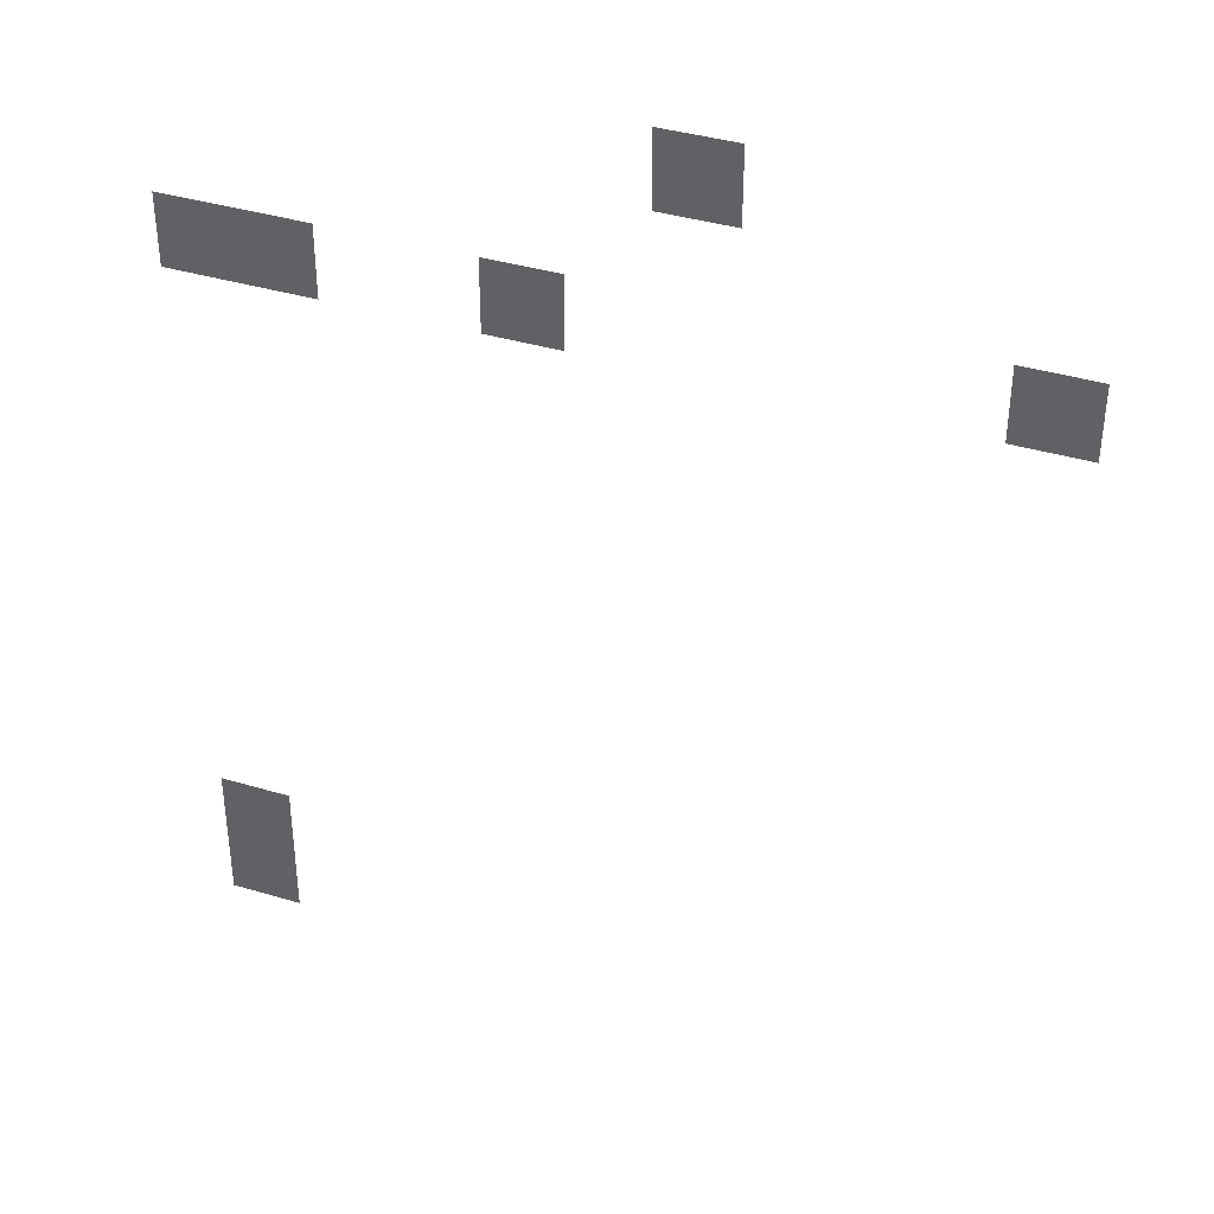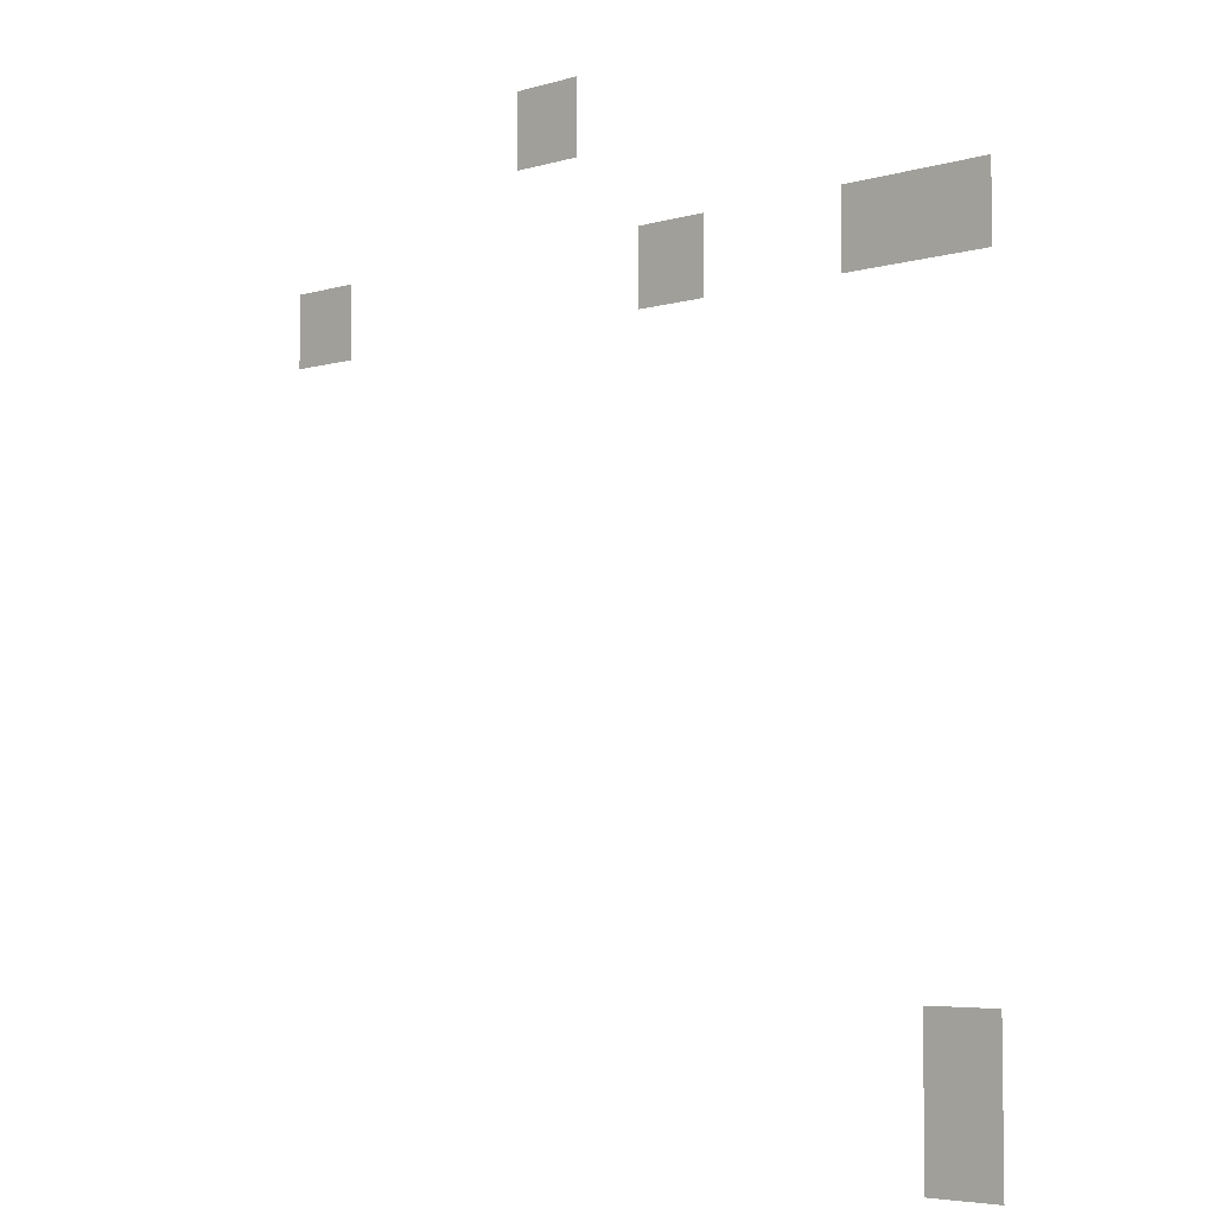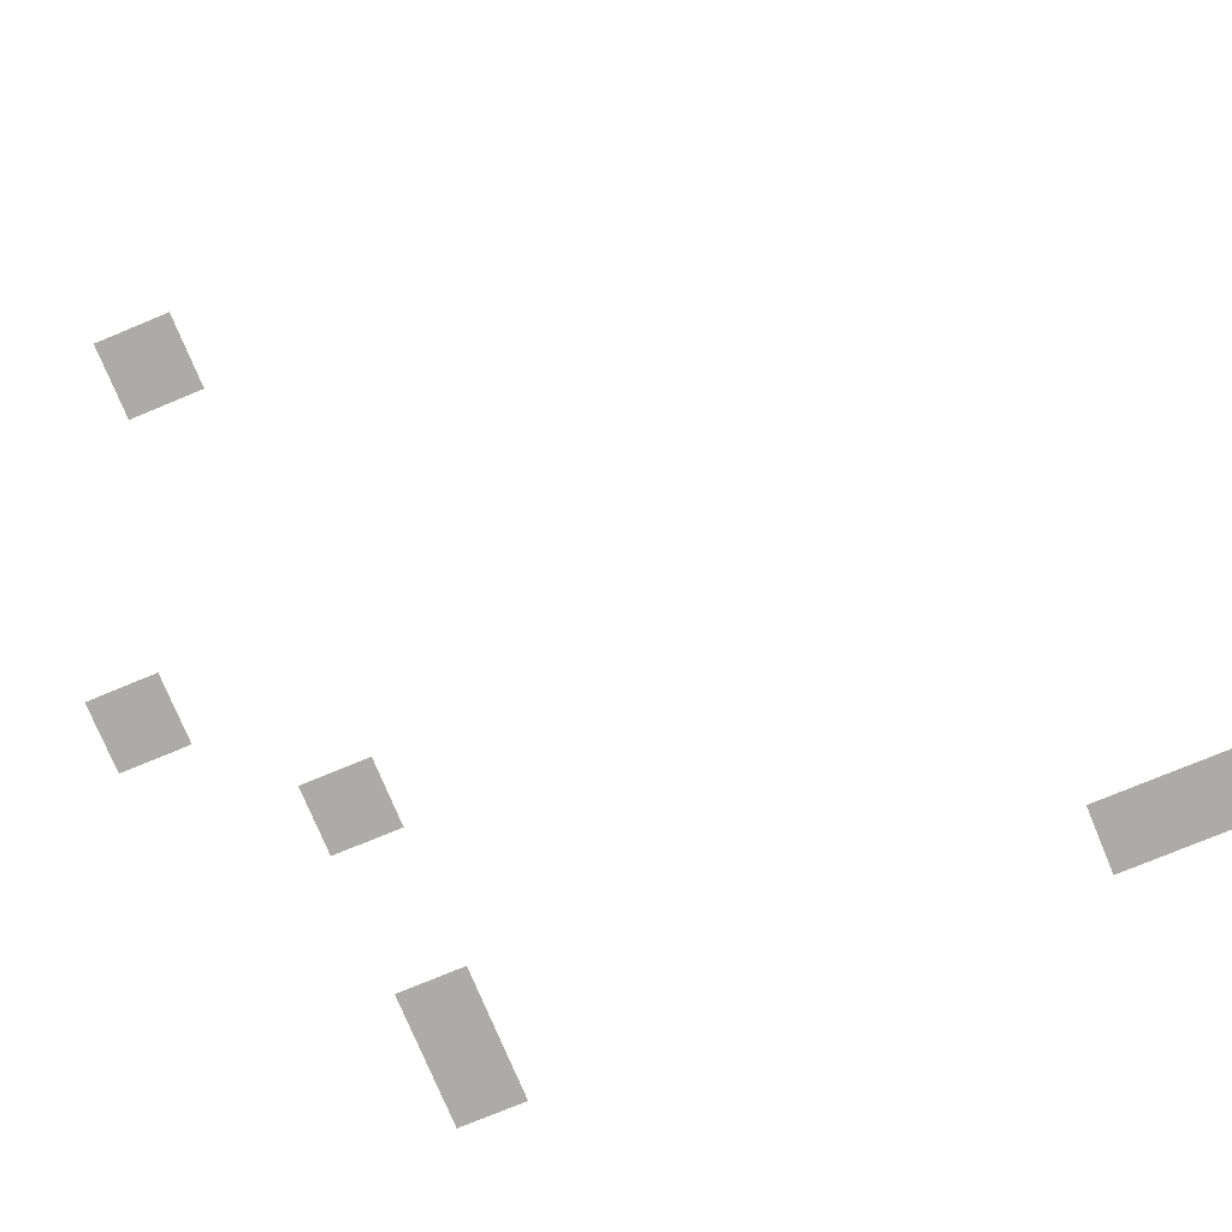
<metadata>
{"format":"obj","ext":"obj","renderer":"f3d","projection":"perspective","resolution":1024,"background":"white","views":[{"elev":39.0,"azim":-159.5,"up":"+Y"},{"elev":-5.2,"azim":42.2,"up":"+Y"},{"elev":-76.2,"azim":-67.5,"up":"+Z"}]}
</metadata>
<code>
v -992 -256 0
v -1024 -256 0
v -1024 -224 0
v -992 -224 0
v -800 -320 0
v -832 -320 0
v -832 -288 0
v -800 -288 0
v -832 -320 0
v -864 -320 0
v -864 -288 0
v -832 -288 0
v -928 -320 0
v -960 -320 0
v -960 -288 0
v -928 -288 0
v -1120 -320 0
v -1152 -320 0
v -1152 -288 0
v -1120 -288 0
v -800 -608 0
v -832 -608 0
v -832 -576 0
v -800 -576 0
v -800 -640 0
v -832 -640 0
v -832 -608 0
v -800 -608 0
g Vila1k_mesh_0008
f 1 2 3 4
f 5 6 7 8
f 9 10 11 12
f 13 14 15 16
f 17 18 19 20
f 21 22 23 24
f 25 26 27 28

</code>
